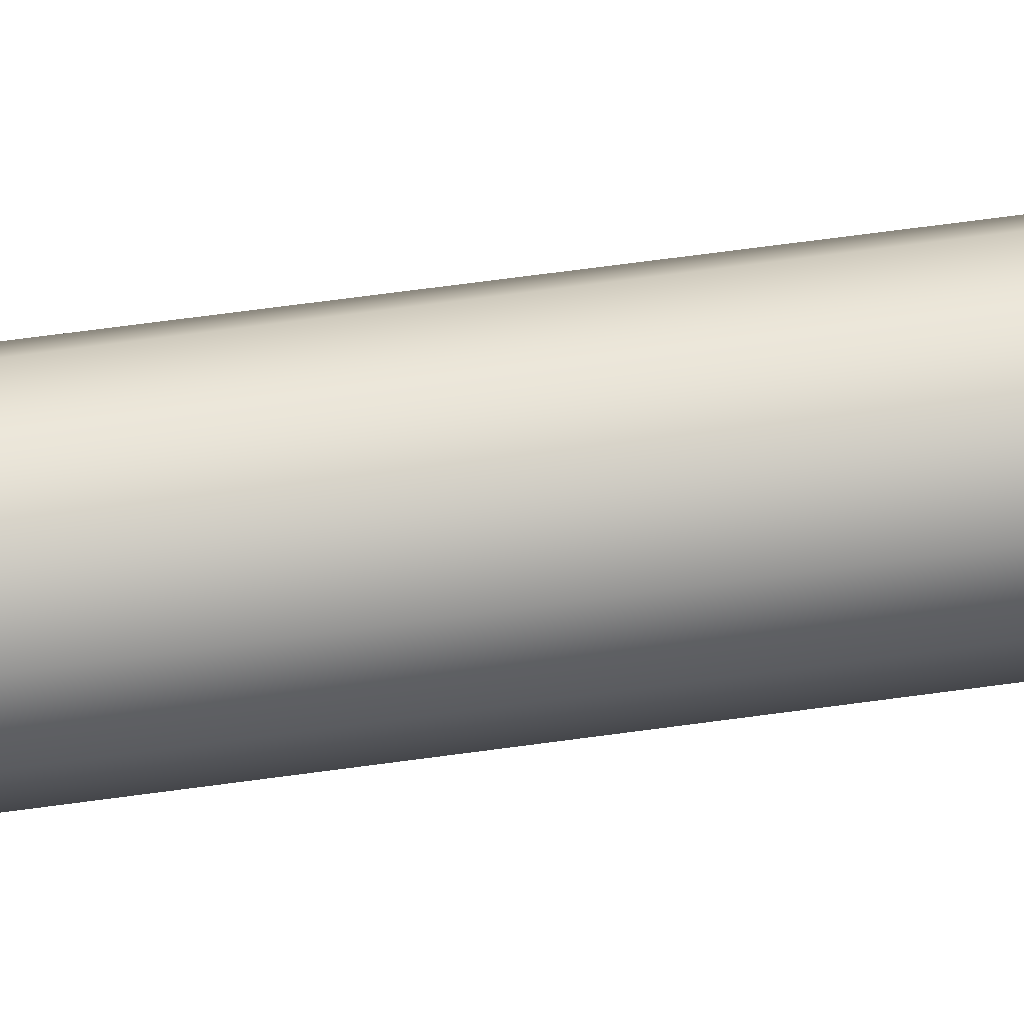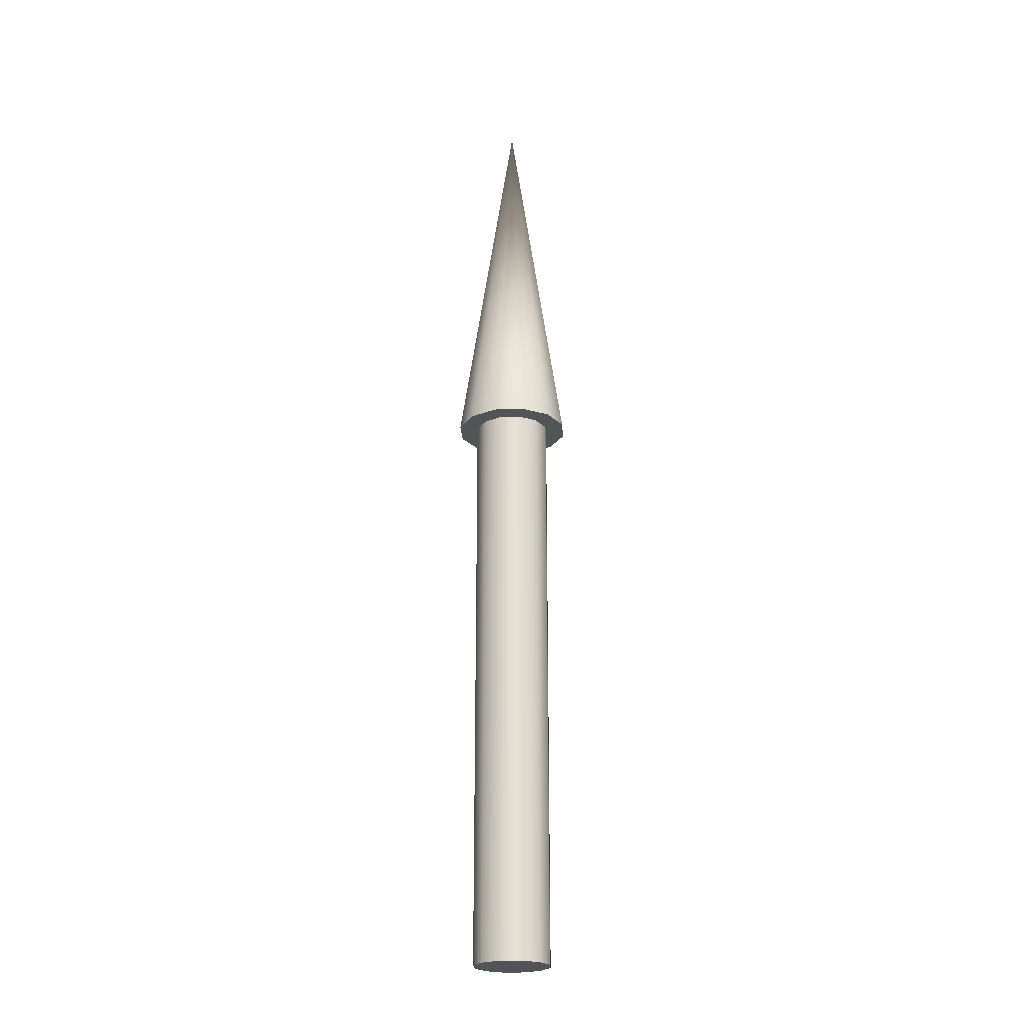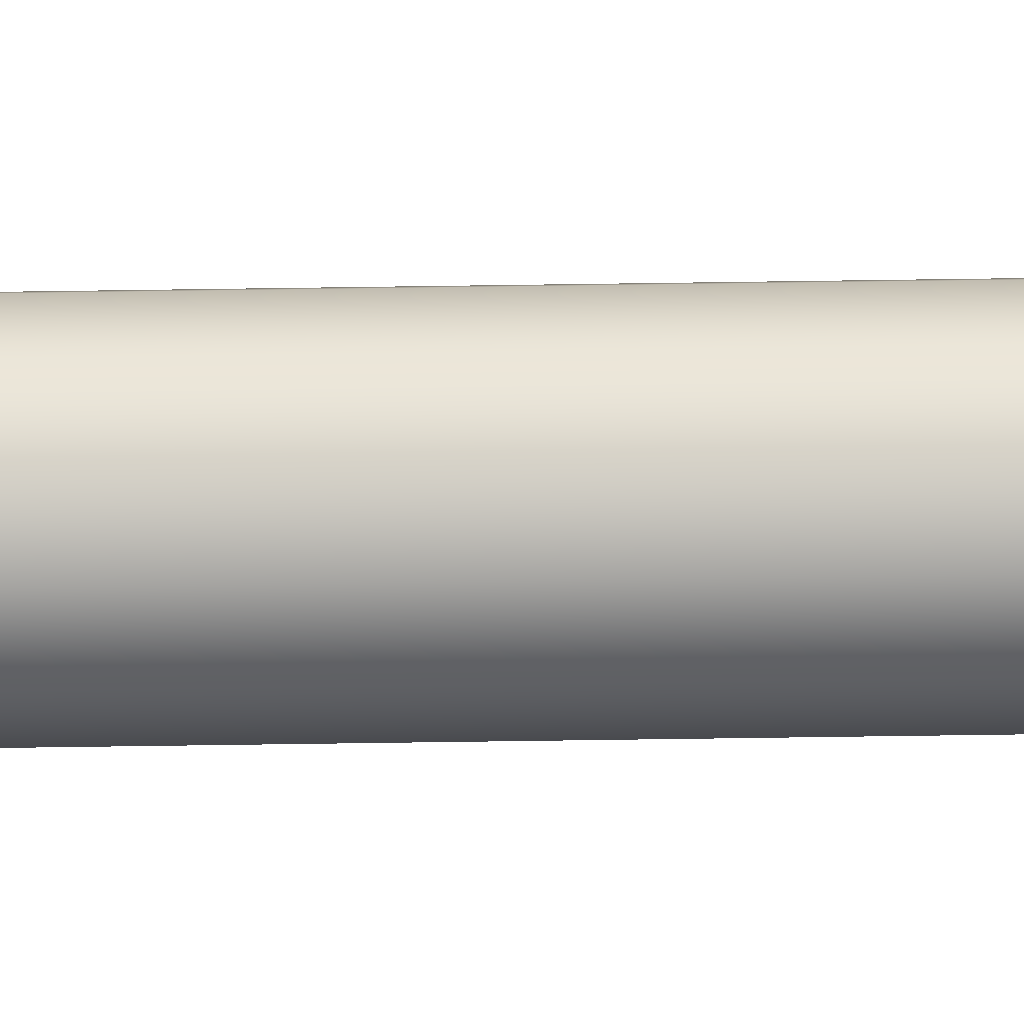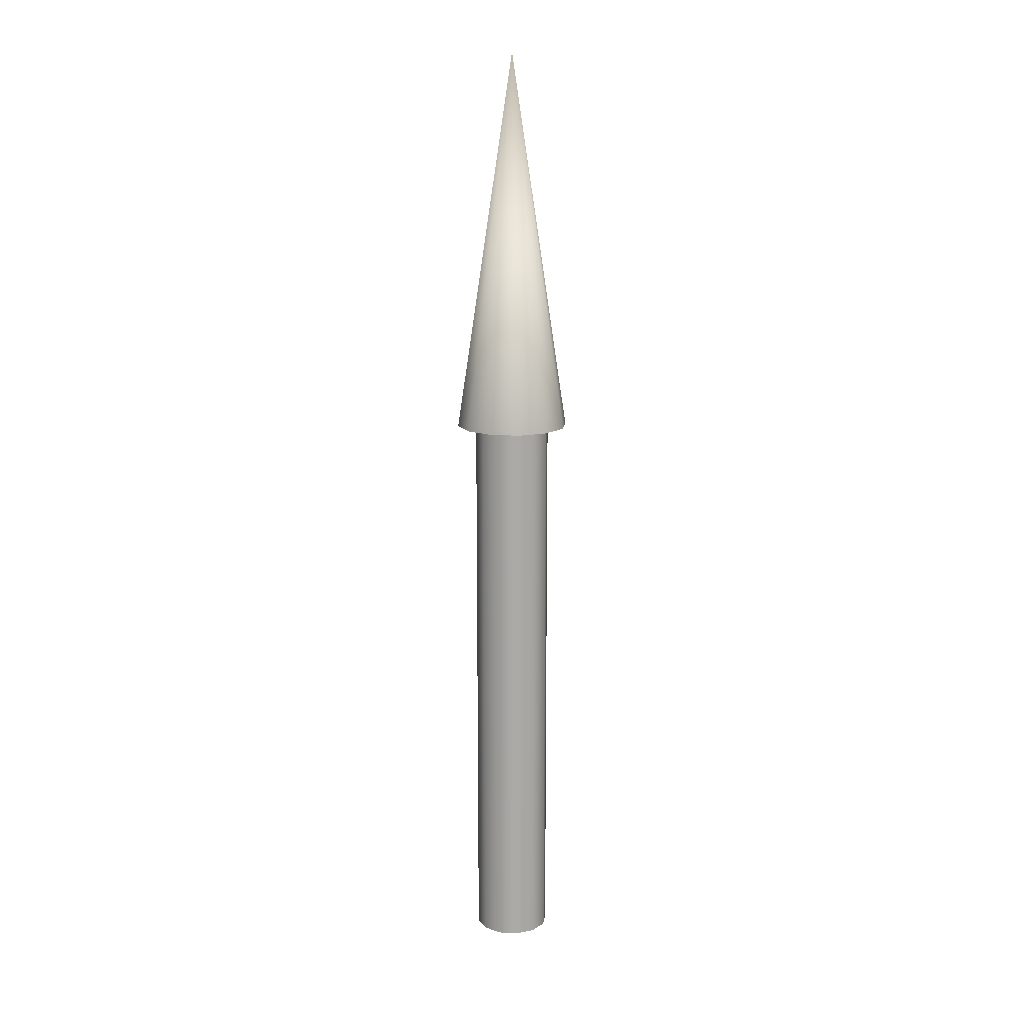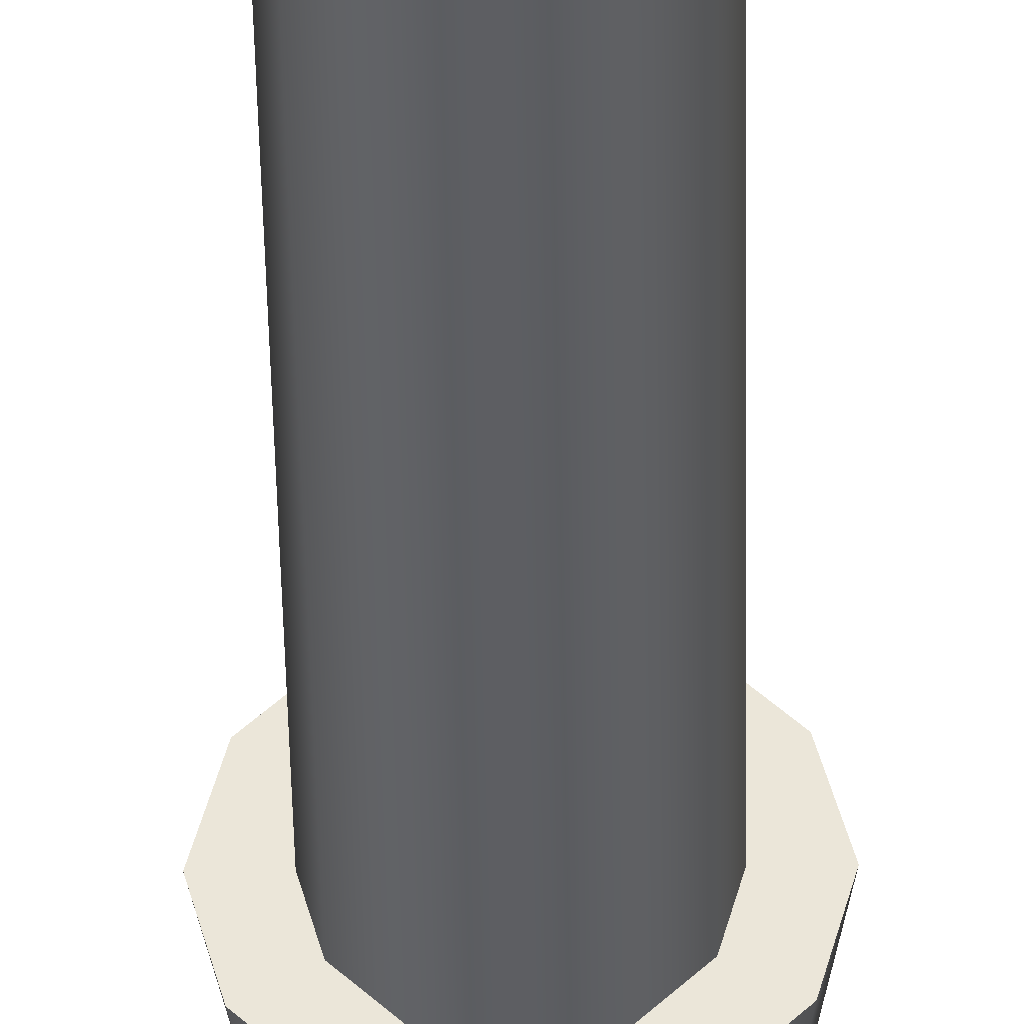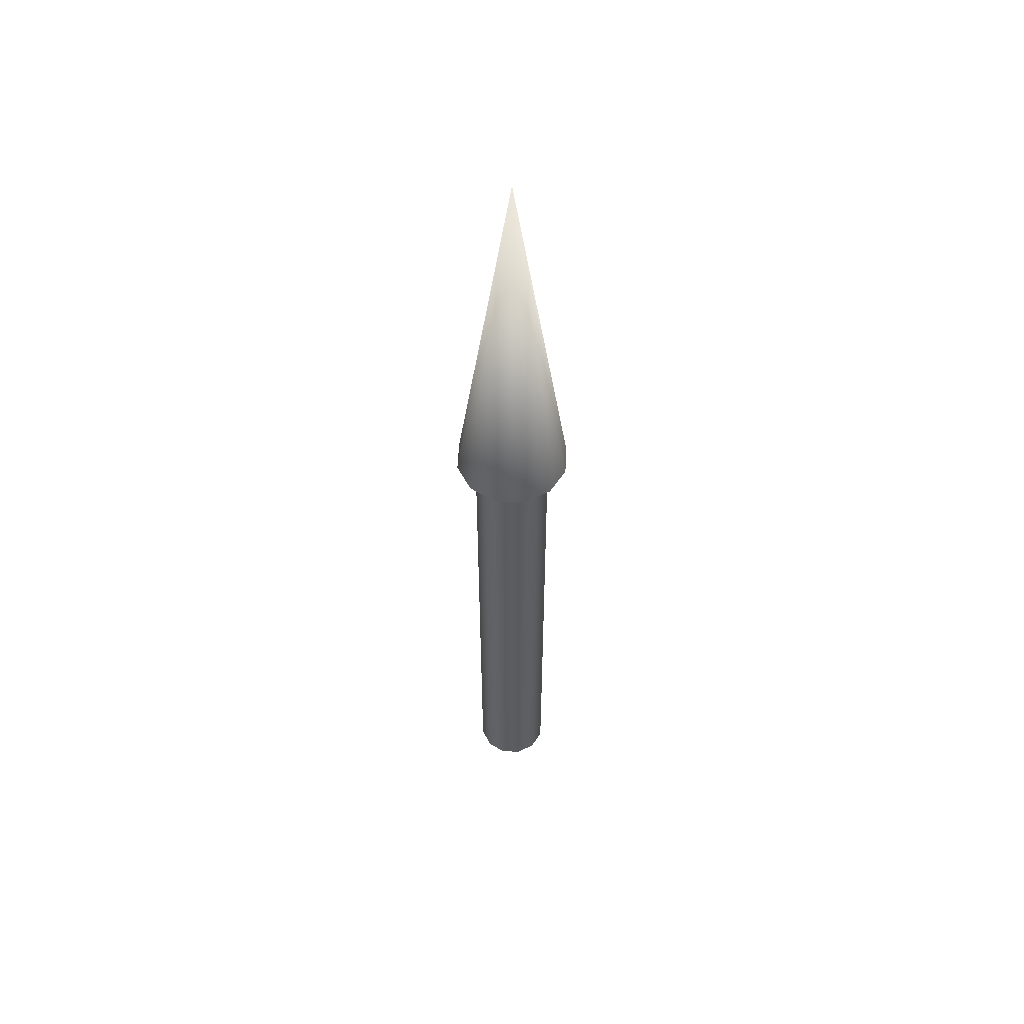
<metadata>
{"format":"obj","ext":"obj","renderer":"f3d","projection":"perspective","resolution":1024,"background":"white","views":[{"elev":53.5,"azim":-98.9,"up":"+Y"},{"elev":-23.3,"azim":18.5,"up":"+Z"},{"elev":-73.1,"azim":-89.2,"up":"+Y"},{"elev":14.4,"azim":-68.2,"up":"+Z"},{"elev":-39.2,"azim":-179.1,"up":"+Y"},{"elev":54.5,"azim":47.6,"up":"+Z"}]}
</metadata>
<code>
v 0.04 0 0
v 0.03464 0.02 0
v 0.02 0.03464 0
v 0 0.04 0
v -0.02 0.03464 0
v -0.03464 0.02 0
v -0.04 0 0
v -0.03464 -0.02 0
v -0.02 -0.03464 0
v -0 -0.04 0
v 0.02 -0.03464 0
v 0.03464 -0.02 0
v 0.04 0 0
v 0.03464 0.02 0
v 0.02 0.03464 0
v 0 0.04 0
v -0.02 0.03464 0
v -0.03464 0.02 0
v -0.04 0 0
v -0.03464 -0.02 0
v -0.02 -0.03464 0
v -0 -0.04 0
v 0.02 -0.03464 0
v 0.03464 -0.02 0
v 0.04 0 0.6
v 0.03464 0.02 0.6
v 0.02 0.03464 0.6
v 0 0.04 0.6
v -0.02 0.03464 0.6
v -0.03464 0.02 0.6
v -0.04 0 0.6
v -0.03464 -0.02 0.6
v -0.02 -0.03464 0.6
v -0 -0.04 0.6
v 0.02 -0.03464 0.6
v 0.03464 -0.02 0.6
v 0.04 0 0.6
v 0.03464 0.02 0.6
v 0.02 0.03464 0.6
v 0 0.04 0.6
v -0.02 0.03464 0.6
v -0.03464 0.02 0.6
v -0.04 0 0.6
v -0.03464 -0.02 0.6
v -0.02 -0.03464 0.6
v -0 -0.04 0.6
v 0.02 -0.03464 0.6
v 0.03464 -0.02 0.6
v 0.06 0 0.6
v 0.05196 0.03 0.6
v 0.03 0.05196 0.6
v 0 0.06 0.6
v -0.03 0.05196 0.6
v -0.05196 0.03 0.6
v -0.06 0 0.6
v -0.05196 -0.03 0.6
v -0.03 -0.05196 0.6
v -0 -0.06 0.6
v 0.03 -0.05196 0.6
v 0.05196 -0.03 0.6
v 0 0 1
v 0.06 0 0.6
v 0.05196 0.03 0.6
v 0.03 0.05196 0.6
v 0 0.06 0.6
v -0.03 0.05196 0.6
v -0.05196 0.03 0.6
v -0.06 0 0.6
v -0.05196 -0.03 0.6
v -0.03 -0.05196 0.6
v -0 -0.06 0.6
v 0.03 -0.05196 0.6
v 0.05196 -0.03 0.6
f 1 3 2
f 1 4 3
f 1 5 4
f 1 6 5
f 1 7 6
f 1 8 7
f 1 9 8
f 1 10 9
f 1 11 10
f 1 12 11
f 13 26 25
f 13 14 26
f 14 27 26
f 14 15 27
f 15 28 27
f 15 16 28
f 16 29 28
f 16 17 29
f 17 30 29
f 17 18 30
f 18 31 30
f 18 19 31
f 19 32 31
f 19 20 32
f 20 33 32
f 20 21 33
f 21 34 33
f 21 22 34
f 22 35 34
f 22 23 35
f 23 36 35
f 23 24 36
f 24 25 36
f 24 13 25
f 37 50 49
f 37 38 50
f 38 51 50
f 38 39 51
f 39 52 51
f 39 40 52
f 40 53 52
f 40 41 53
f 41 54 53
f 41 42 54
f 42 55 54
f 42 43 55
f 43 56 55
f 43 44 56
f 44 57 56
f 44 45 57
f 45 58 57
f 45 46 58
f 46 59 58
f 46 47 59
f 47 60 59
f 47 48 60
f 48 49 60
f 48 37 49
f 61 62 63
f 61 63 64
f 61 64 65
f 61 65 66
f 61 66 67
f 61 67 68
f 61 68 69
f 61 69 70
f 61 70 71
f 61 71 72
f 61 72 73
f 61 73 62

</code>
